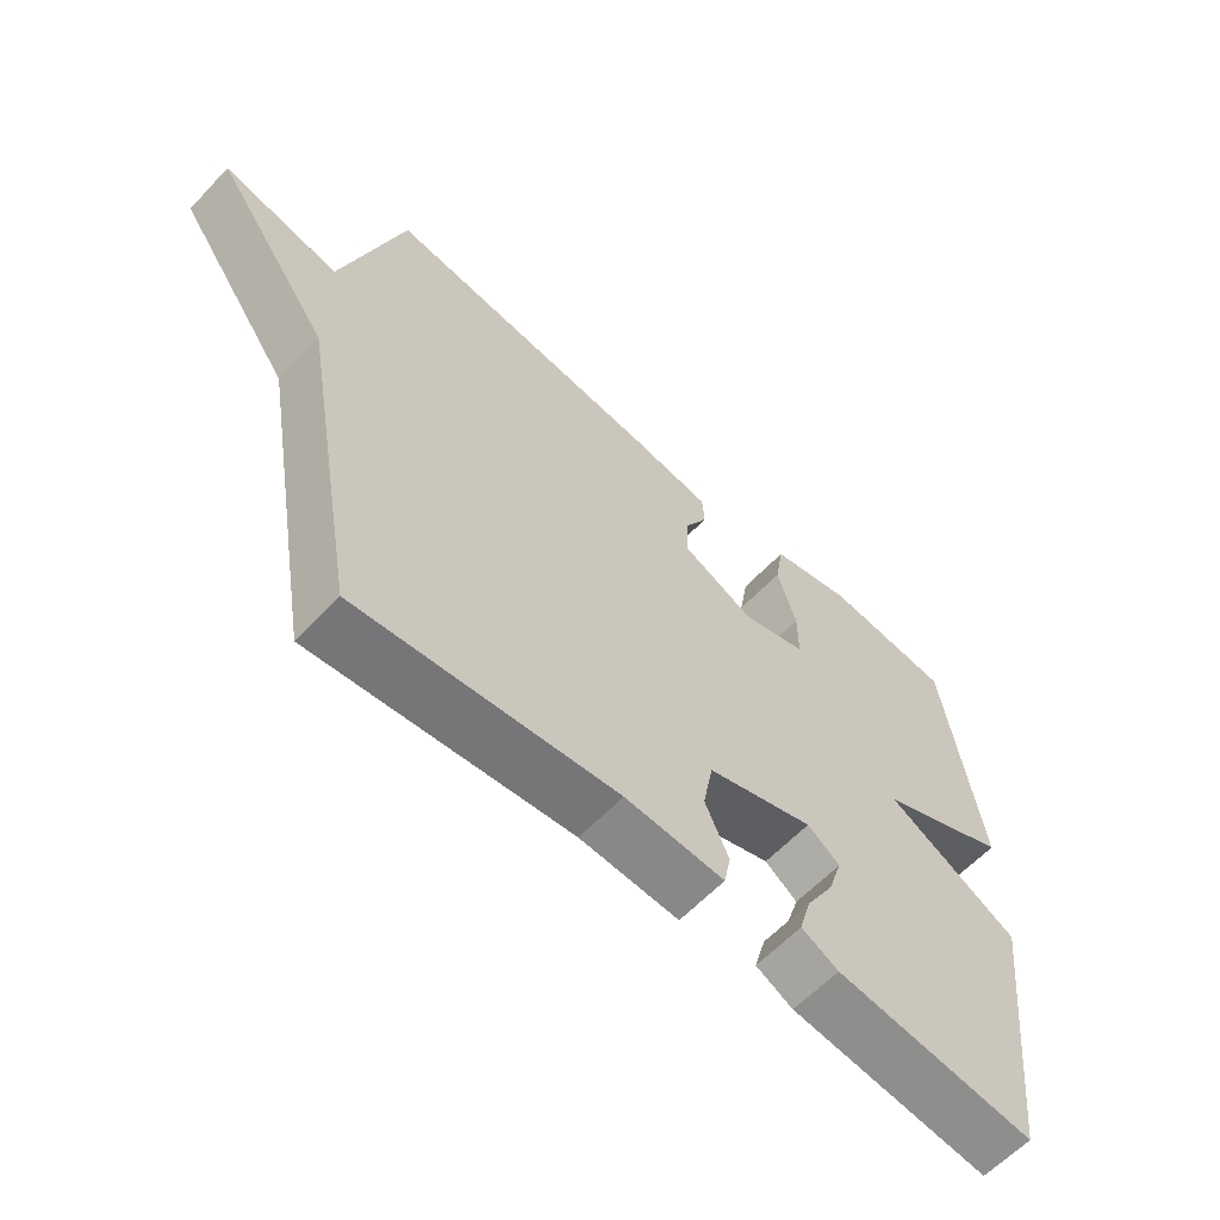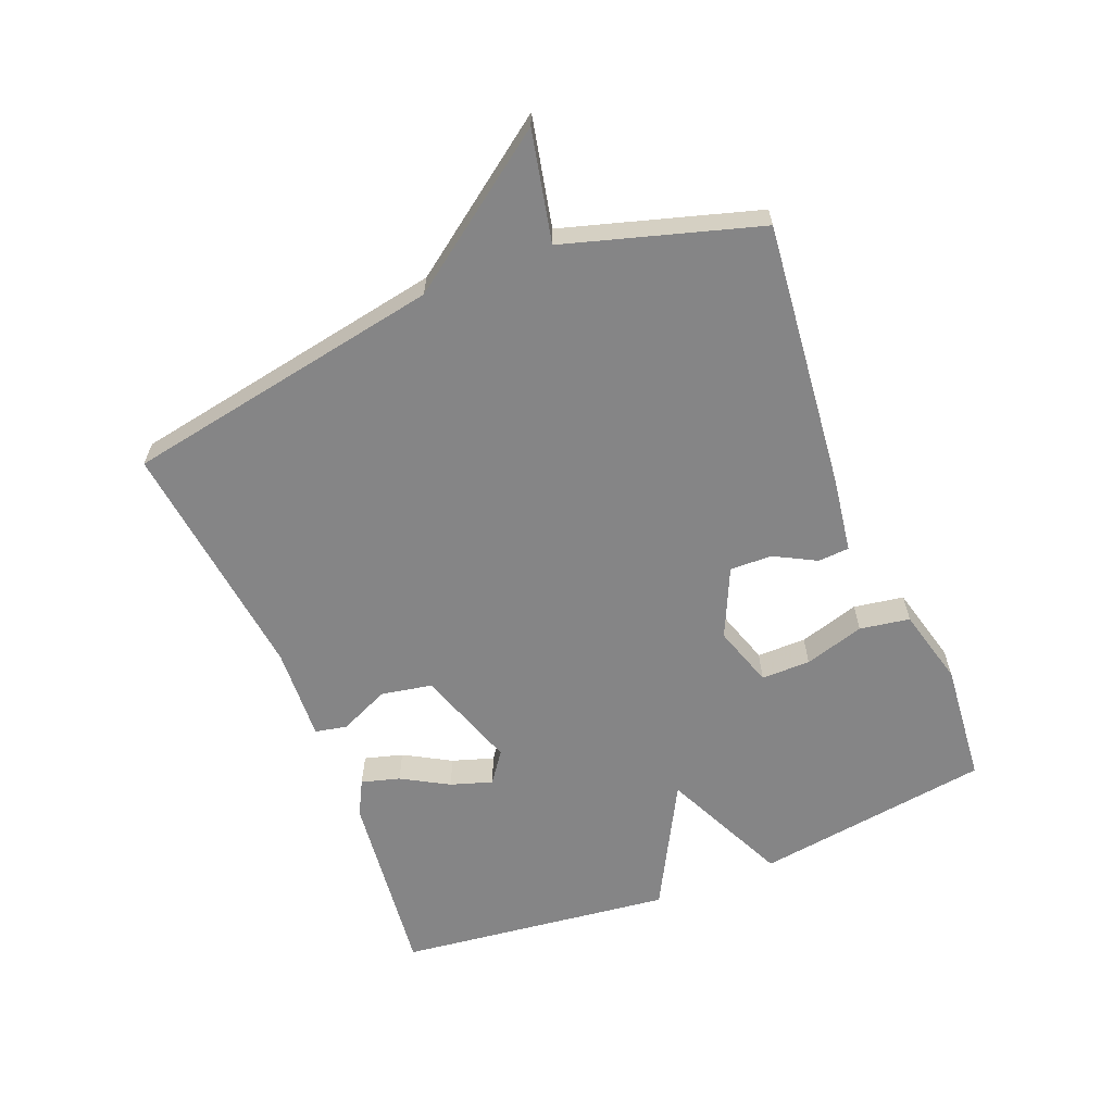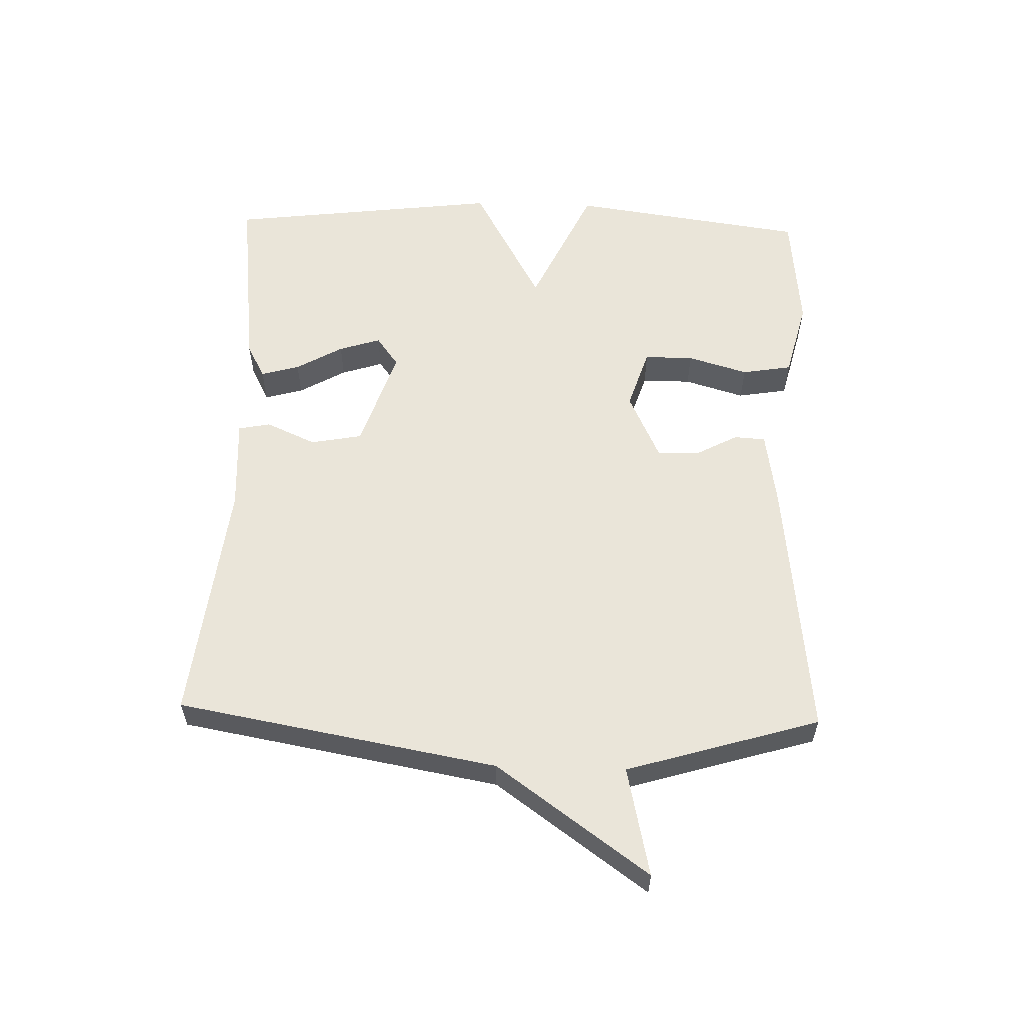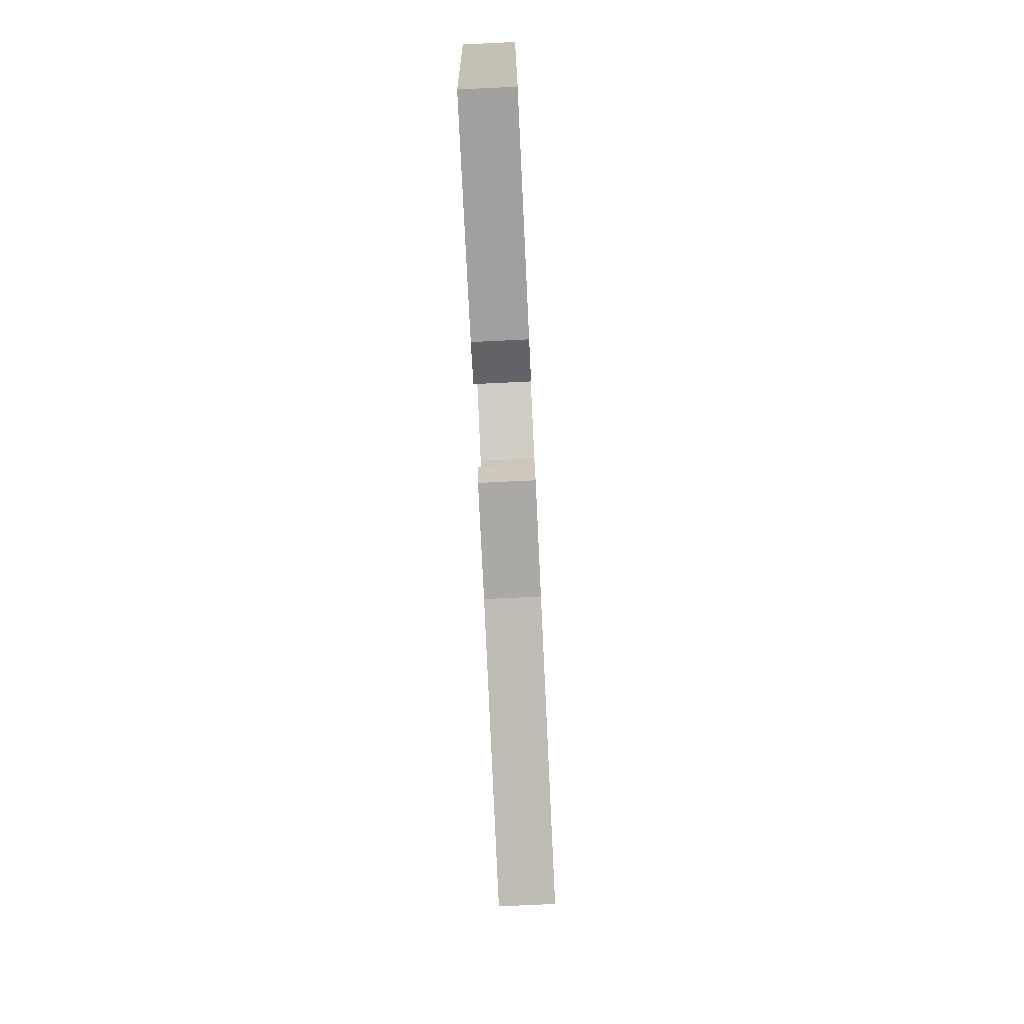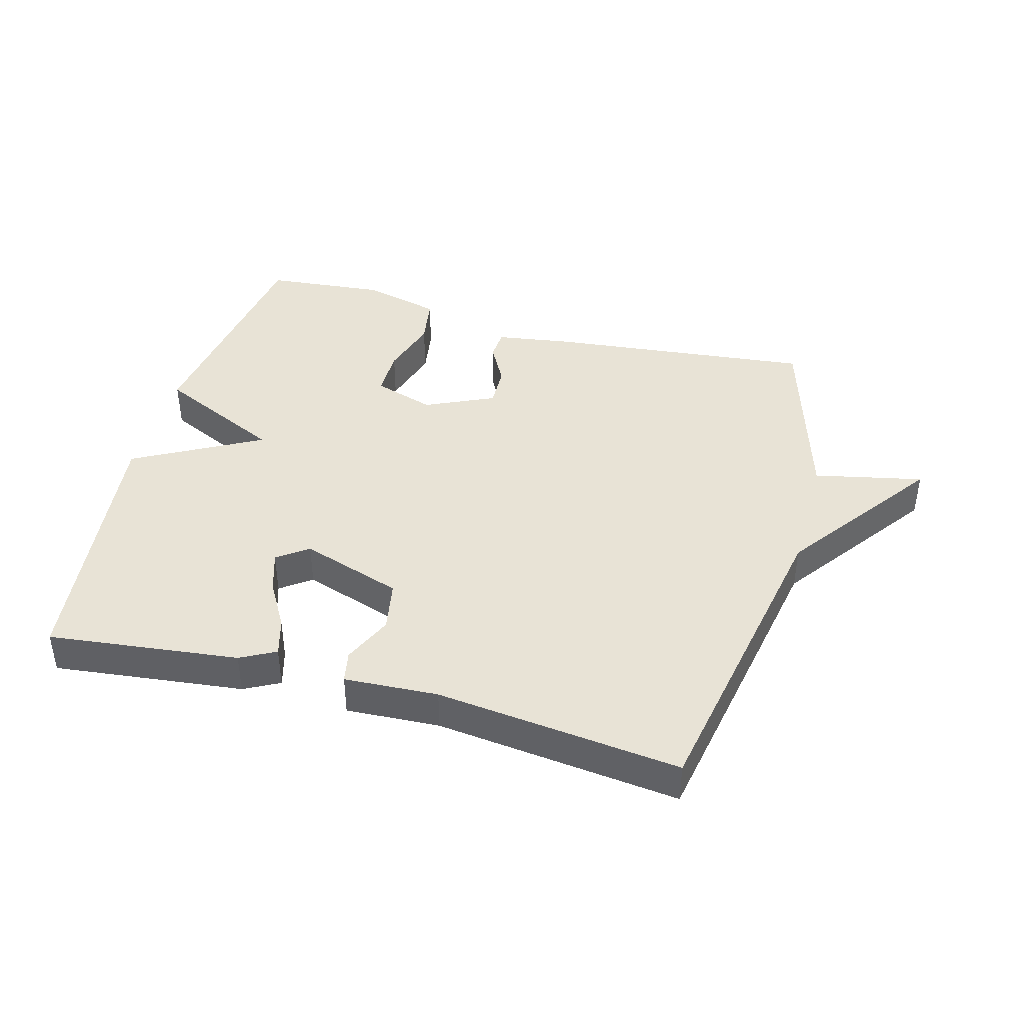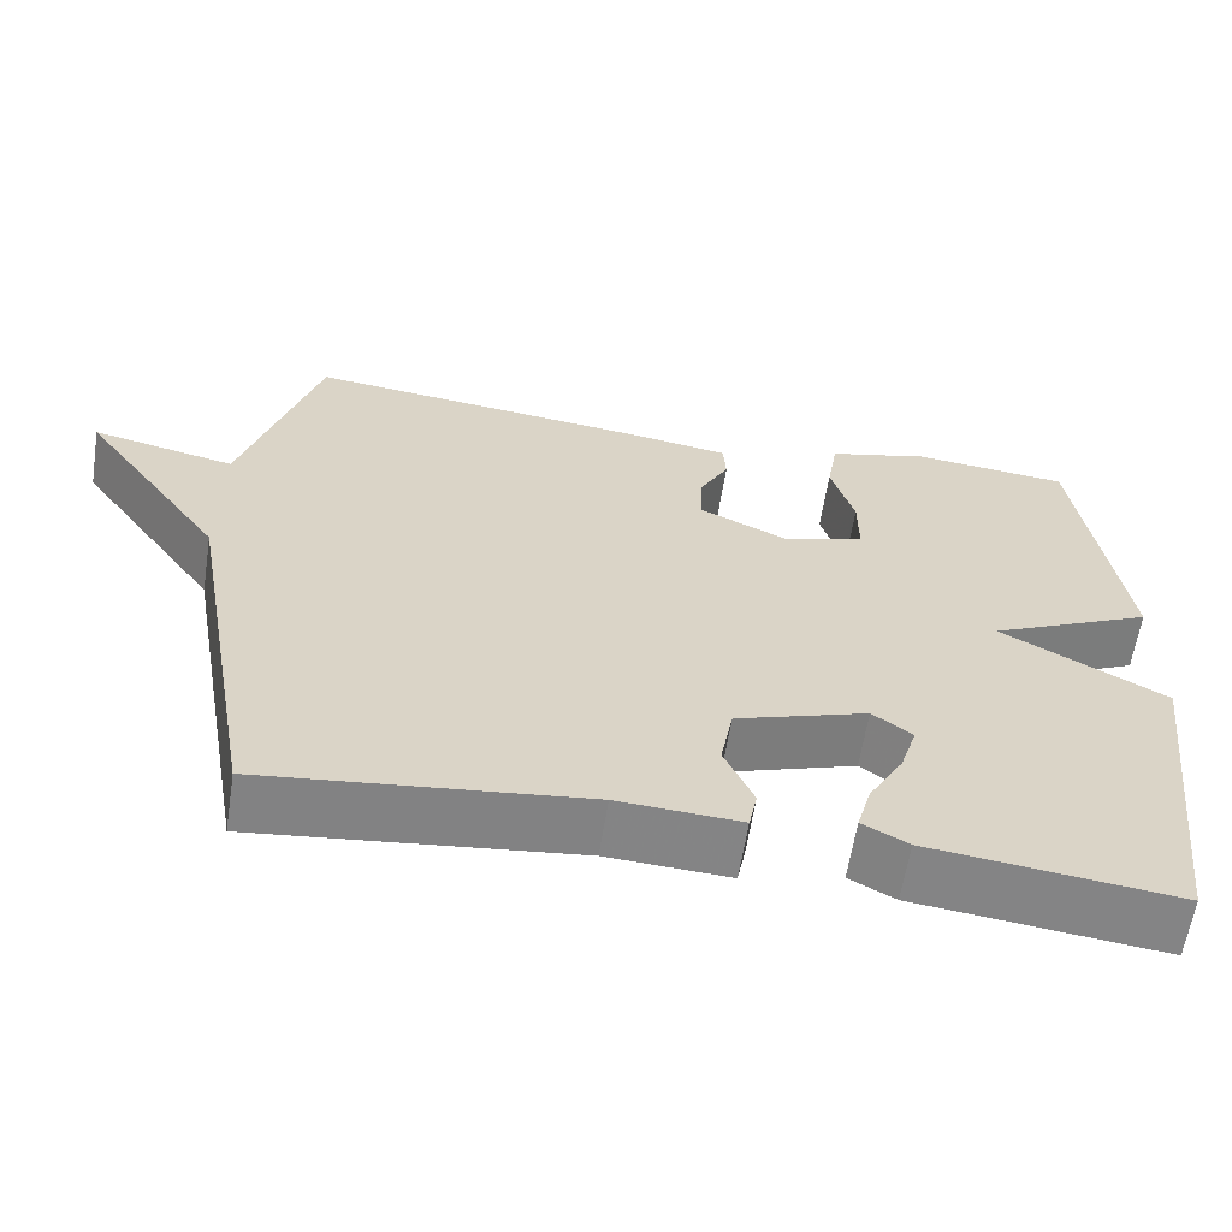
<metadata>
{"format":"obj","ext":"obj","renderer":"f3d","projection":"perspective","resolution":1024,"background":"white","views":[{"elev":-61.1,"azim":-43.2,"up":"+Z"},{"elev":-61.9,"azim":-68.0,"up":"+Y"},{"elev":57.7,"azim":-88.3,"up":"+Y"},{"elev":-78.5,"azim":92.7,"up":"+Z"},{"elev":41.7,"azim":-164.6,"up":"+Y"},{"elev":-61.5,"azim":-8.9,"up":"+Z"}]}
</metadata>
<code>
v -0.5 0.07 -0.5
v -0.59 0.07 -0.001
v -0.761 0.07 0.236
v -0.59 0.07 0.199
v -0.5 0.07 0.5
v -0.083 0.07 0.455
v 0.034 0.07 0.437
v 0.037 0.07 0.388
v 0.002 0.07 0.323
v 0 0.07 0.257
v 0.108 0.07 0.207
v 0.204 0.07 0.238
v 0.204 0.07 0.315
v 0.176 0.07 0.409
v 0.189 0.07 0.487
v 0.311 0.07 0.518
v 0.5 0.07 0.5
v 0.553 0.07 0.13
v 0.355 0.07 0.038
v 0.553 0.07 -0.07
v 0.5 0.07 -0.5
v 0.202 0.07 -0.465
v 0.147 0.07 -0.436
v 0.164 0.07 -0.376
v 0.206 0.07 -0.303
v 0.227 0.07 -0.238
v 0.179 0.07 -0.203
v 0.02 0.07 -0.256
v 0.005 0.07 -0.336
v 0.04 0.07 -0.414
v 0.03 0.07 -0.464
v -0.117 0.07 -0.456
v -0.5 0 -0.5
v -0.59 0 -0.001
v -0.761 0 0.236
v -0.59 0 0.199
v -0.5 0 0.5
v -0.083 0 0.455
v 0.034 0 0.437
v 0.037 0 0.388
v 0.002 0 0.323
v 0 0 0.257
v 0.108 0 0.207
v 0.204 0 0.238
v 0.204 0 0.315
v 0.176 0 0.409
v 0.189 0 0.487
v 0.311 0 0.518
v 0.5 0 0.5
v 0.553 0 0.13
v 0.355 0 0.038
v 0.553 0 -0.07
v 0.5 0 -0.5
v 0.202 0 -0.465
v 0.147 0 -0.436
v 0.164 0 -0.376
v 0.206 0 -0.303
v 0.227 0 -0.238
v 0.179 0 -0.203
v 0.02 0 -0.256
v 0.005 0 -0.336
v 0.04 0 -0.414
v 0.03 0 -0.464
v -0.117 0 -0.456
f 29 30 31 32
f 32 1 2
f 29 32 2
f 28 29 2
f 2 3 4
f 28 2 4
f 27 28 4
f 23 24 25
f 22 23 25
f 21 22 25
f 20 21 25
f 19 20 25 26
f 17 18 19
f 16 17 19
f 15 16 19
f 14 15 19
f 13 14 19
f 12 13 19 26
f 11 12 26 27
f 7 8 9
f 6 7 9
f 5 6 9
f 4 5 9
f 4 9 10
f 4 10 11 27
f 64 63 62 61
f 34 33 64
f 34 64 61
f 34 61 60
f 36 35 34
f 36 34 60
f 36 60 59
f 57 56 55
f 57 55 54
f 57 54 53
f 57 53 52
f 58 57 52 51
f 51 50 49
f 51 49 48
f 51 48 47
f 51 47 46
f 51 46 45
f 58 51 45 44
f 59 58 44 43
f 41 40 39
f 41 39 38
f 41 38 37
f 41 37 36
f 42 41 36
f 59 43 42 36
f 1 33 34 2
f 2 34 35 3
f 3 35 36 4
f 4 36 37 5
f 5 37 38 6
f 6 38 39 7
f 7 39 40 8
f 8 40 41 9
f 9 41 42 10
f 10 42 43 11
f 11 43 44 12
f 12 44 45 13
f 13 45 46 14
f 14 46 47 15
f 15 47 48 16
f 16 48 49 17
f 17 49 50 18
f 18 50 51 19
f 19 51 52 20
f 20 52 53 21
f 21 53 54 22
f 22 54 55 23
f 23 55 56 24
f 24 56 57 25
f 25 57 58 26
f 26 58 59 27
f 27 59 60 28
f 28 60 61 29
f 29 61 62 30
f 30 62 63 31
f 31 63 64 32
f 32 64 33 1

</code>
